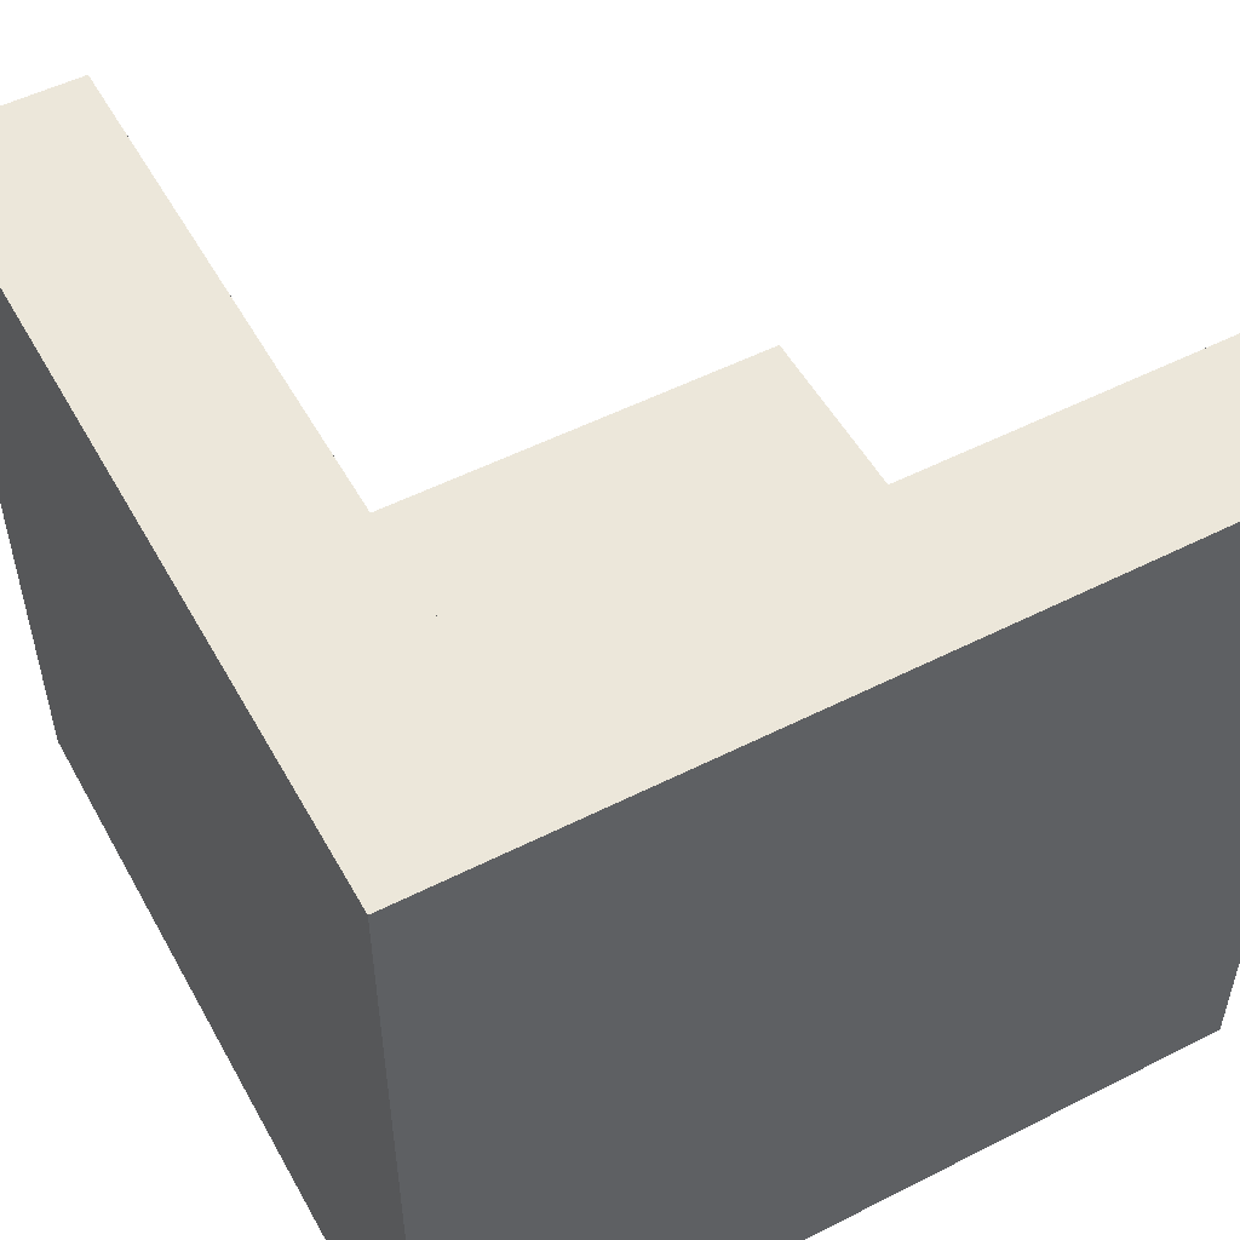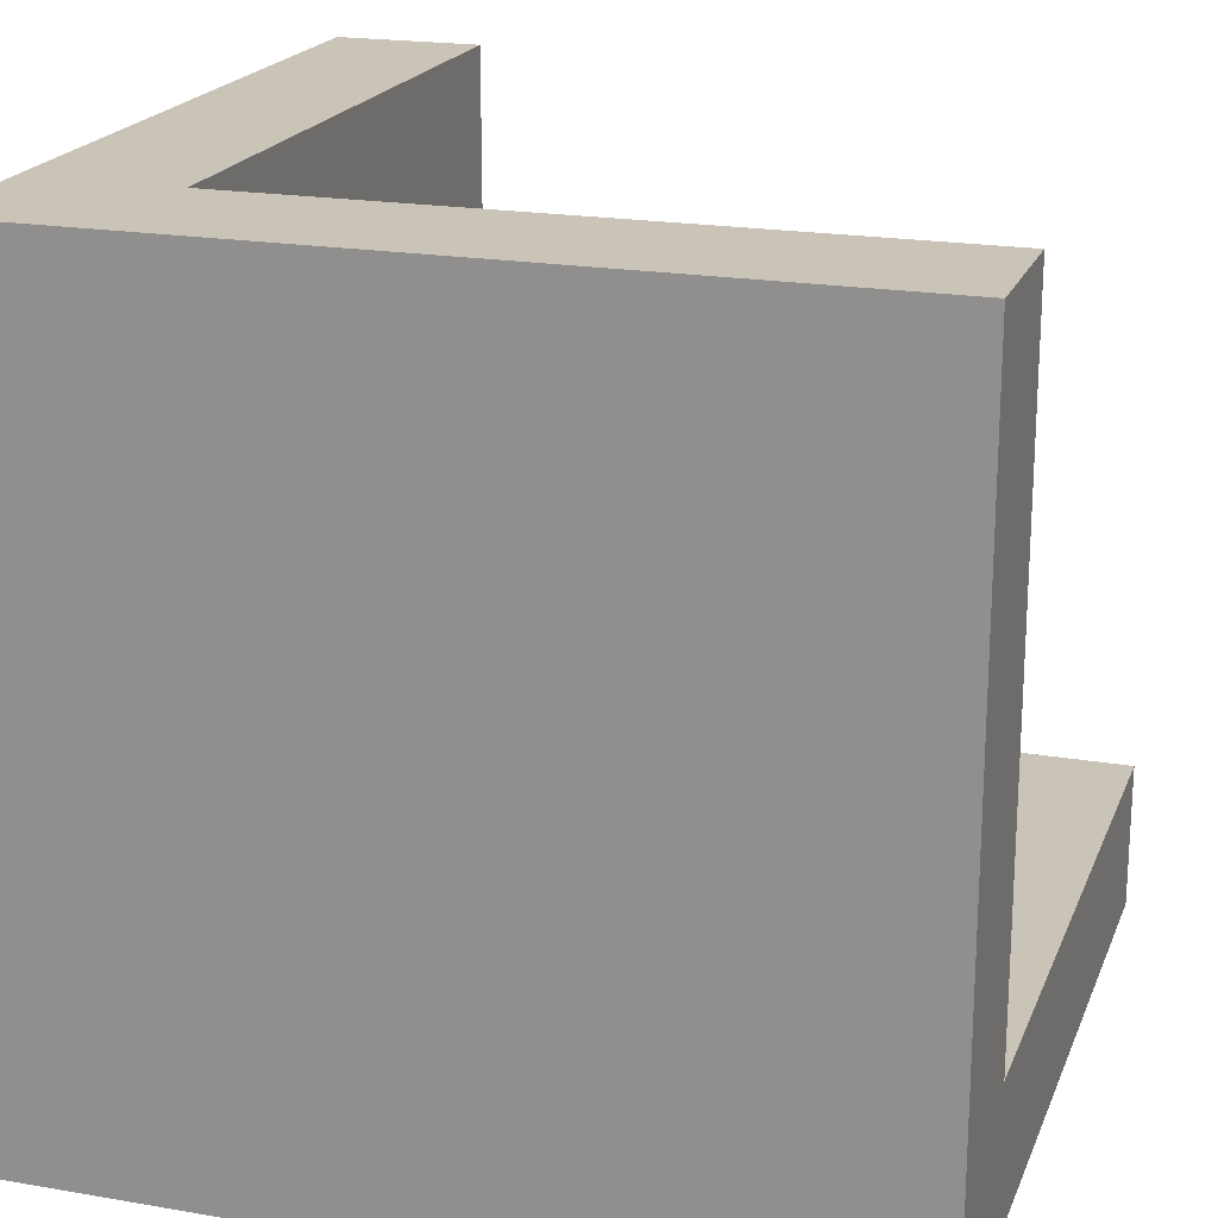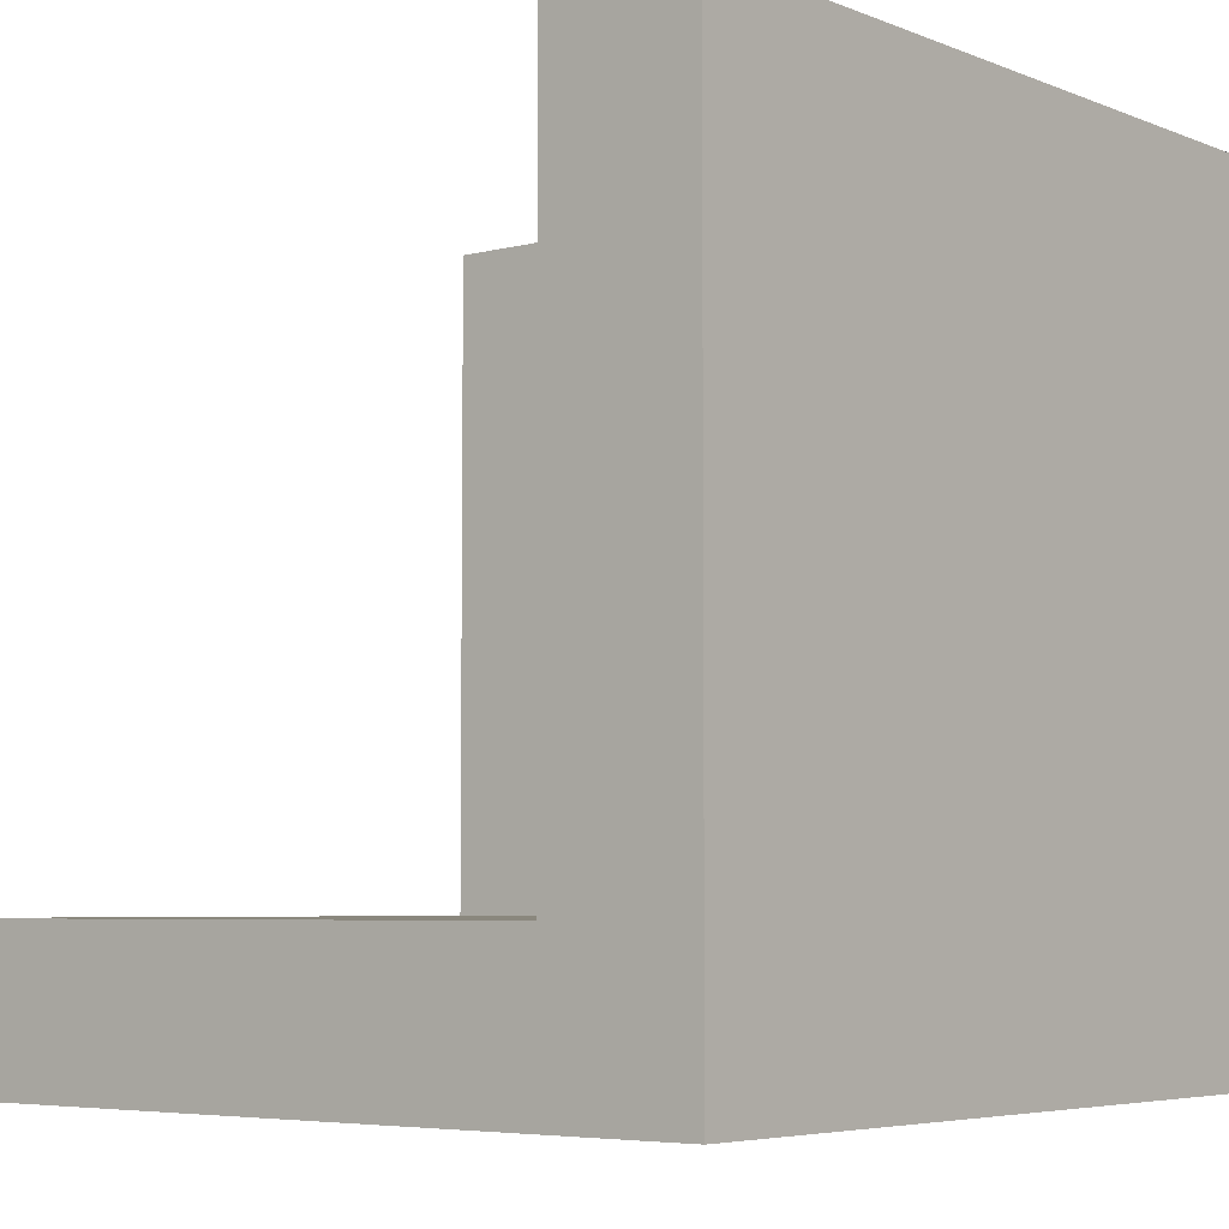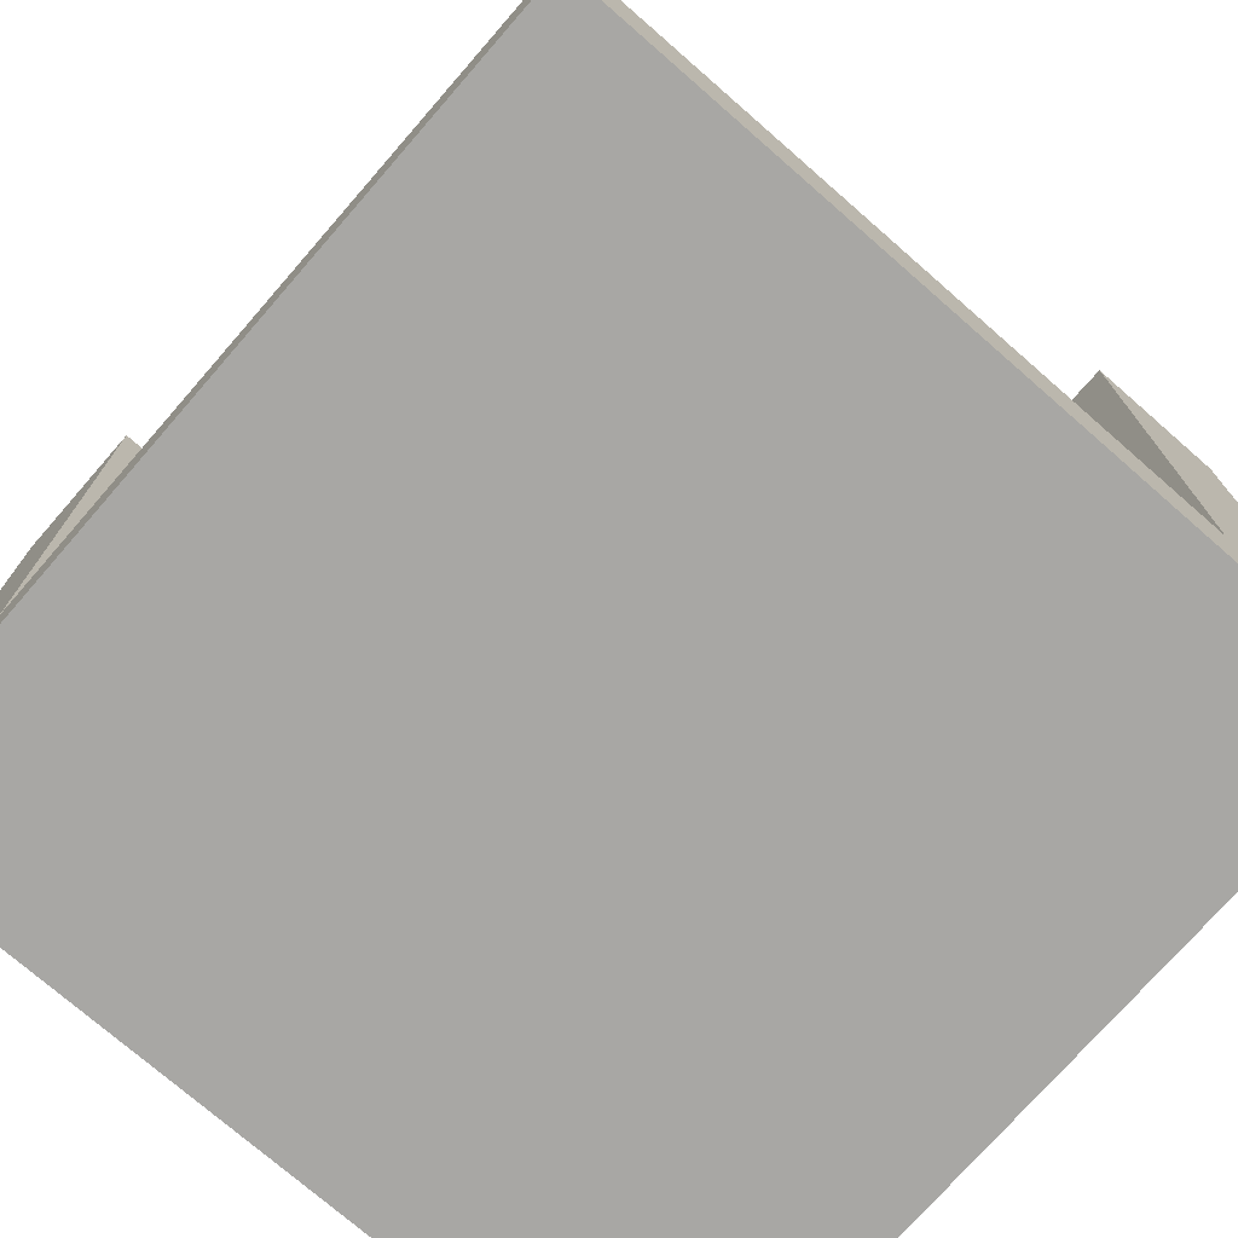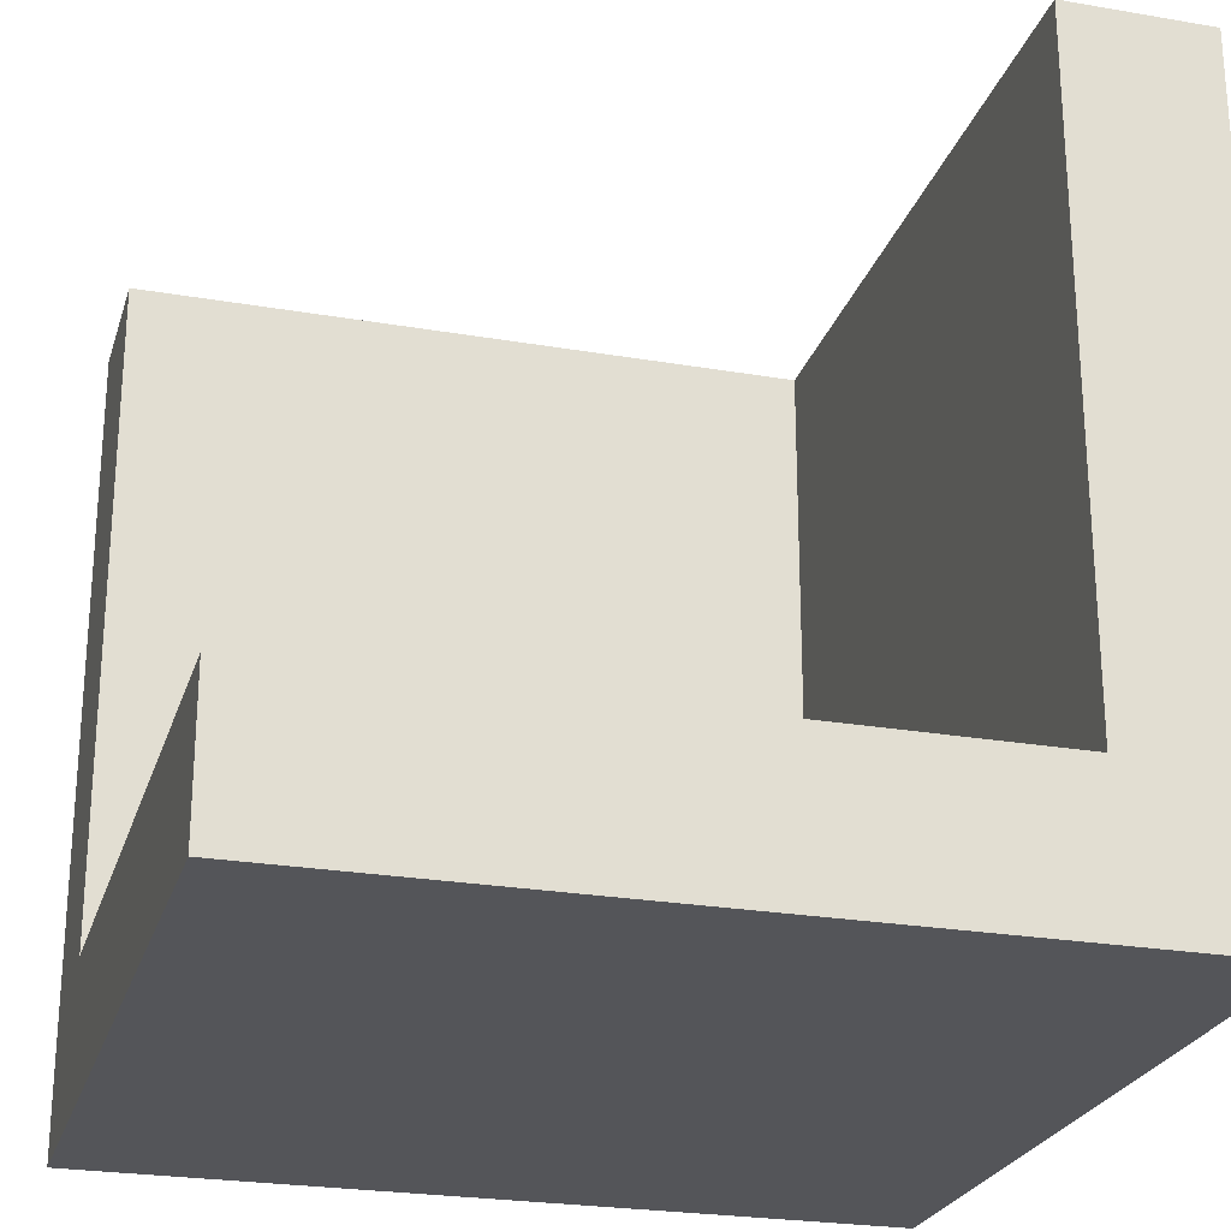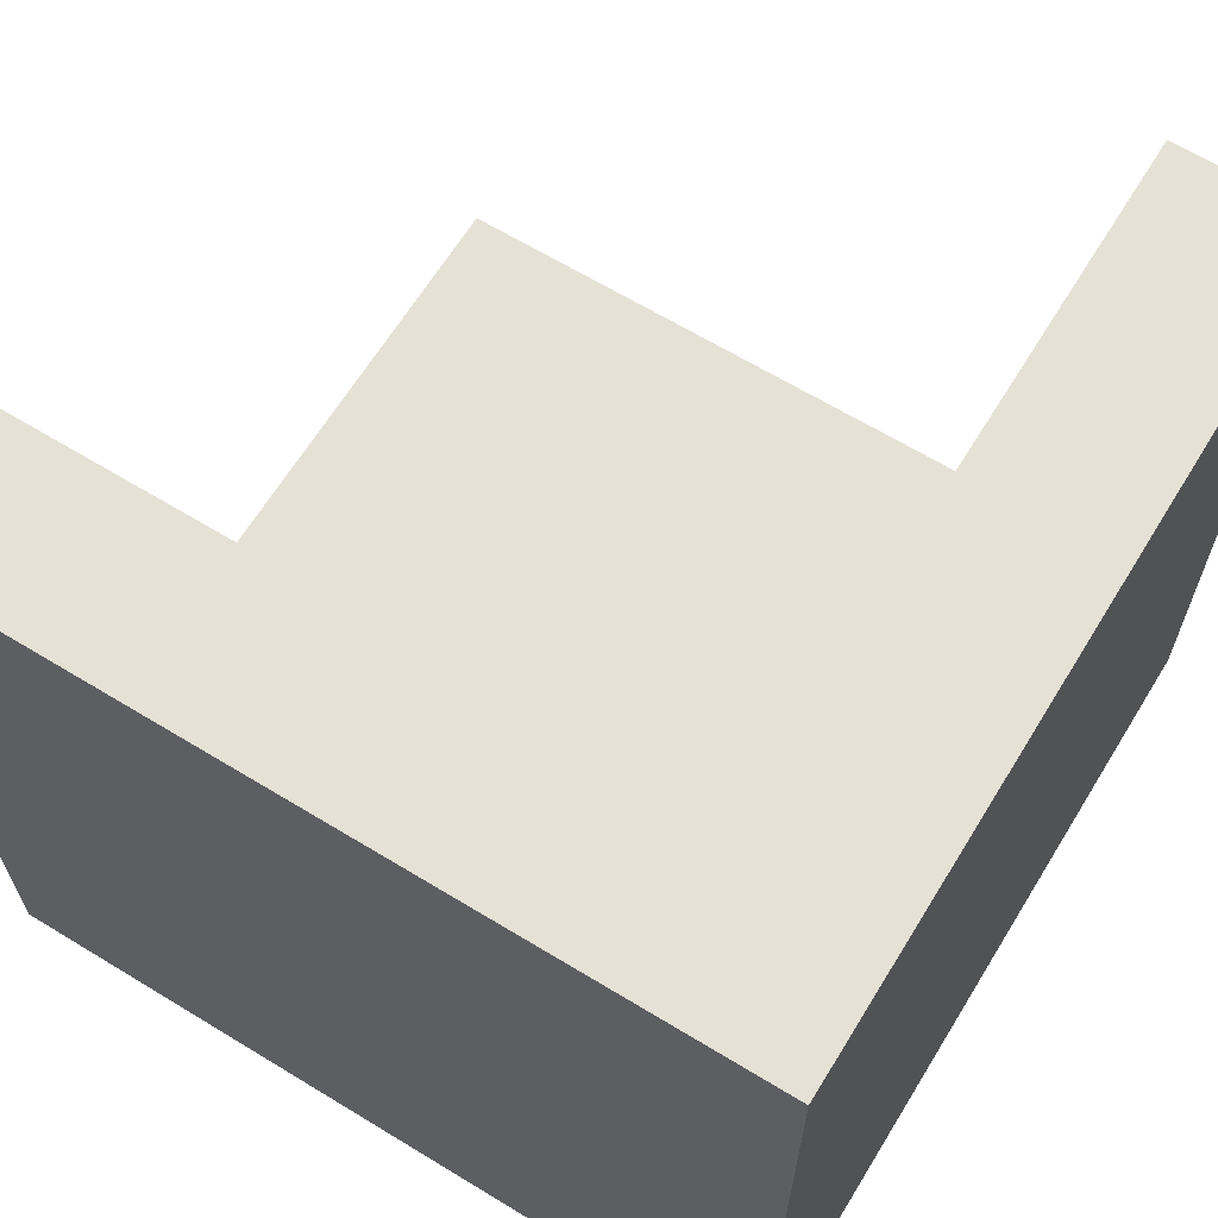
<metadata>
{"format":"obj","ext":"obj","renderer":"f3d","projection":"perspective","resolution":1024,"background":"white","views":[{"elev":52.5,"azim":151.4,"up":"+Y"},{"elev":20.0,"azim":107.6,"up":"+Z"},{"elev":-5.2,"azim":39.0,"up":"+Y"},{"elev":-74.6,"azim":-41.1,"up":"+Y"},{"elev":-24.8,"azim":-15.7,"up":"+Y"},{"elev":64.9,"azim":31.5,"up":"+Z"}]}
</metadata>
<code>
o
v -1 0.9 1
v -1 0.9 -0.1
v -1 1 1
v -1 1 0.3
v -1 1 0
v -1 1.1 1
v -1 1.1 0.3
v -1 1.1 0.1
v -1 2 0.1
v -1 2 0
v -1 2 -0.1
v -0.1 1.1 1
v -0.1 1.1 0.1
v -0.1 2 1
v -0.1 2 0.1
v 0.1 0.9 1
v 0.1 0.9 -0.1
v 0.1 2 1
v 0.1 2 -0.1
v -1 0.9 1
v -1 1 1
v -1 1.1 1
v -0.3 1 1
v -0.3 1.1 1
v -0.1 1.1 1
v -0.1 2 1
v 0 1 1
v 0 2 1
v 0.1 0.9 1
v 0.1 2 1
v -1 1.1 0.1
v -1 2 0.1
v -0.1 1.1 0.1
v -0.1 2 0.1
v -1 0.9 -0.1
v -1 2 -0.1
v 0.1 0.9 -0.1
v 0.1 2 -0.1
v -1 0.9 1
v 0.1 0.9 1
v -1 0.9 -0.1
v 0.1 0.9 -0.1
v -1 1.1 1
v -0.3 1.1 1
v -0.1 1.1 1
v -1 1.1 0.3
v -0.3 1.1 0.3
v -1 1.1 0.1
v -0.1 1.1 0.1
v -0.1 2 1
v 0 2 1
v 0.1 2 1
v -1 2 0.1
v -0.1 2 0.1
v -1 2 0
v 0 2 0
v -1 2 -0.1
v 0.1 2 -0.1
f 3 2 1
f 4 2 3
f 5 2 4
f 6 4 3
f 7 5 4
f 7 4 6
f 8 5 7
f 9 5 8
f 10 2 5
f 10 5 9
f 11 2 10
f 14 13 12
f 15 13 14
f 16 17 18
f 18 17 19
f 23 21 20
f 23 22 21
f 24 22 23
f 25 24 23
f 27 23 20
f 27 26 25
f 27 25 23
f 28 26 27
f 29 27 20
f 29 28 27
f 30 28 29
f 33 32 31
f 34 32 33
f 35 36 37
f 37 36 38
f 41 40 39
f 42 40 41
f 43 44 46
f 44 45 47
f 46 44 47
f 46 47 48
f 47 45 49
f 48 47 49
f 50 51 54
f 53 54 55
f 51 52 56
f 55 54 56
f 54 51 56
f 55 56 57
f 56 52 58
f 57 56 58

</code>
